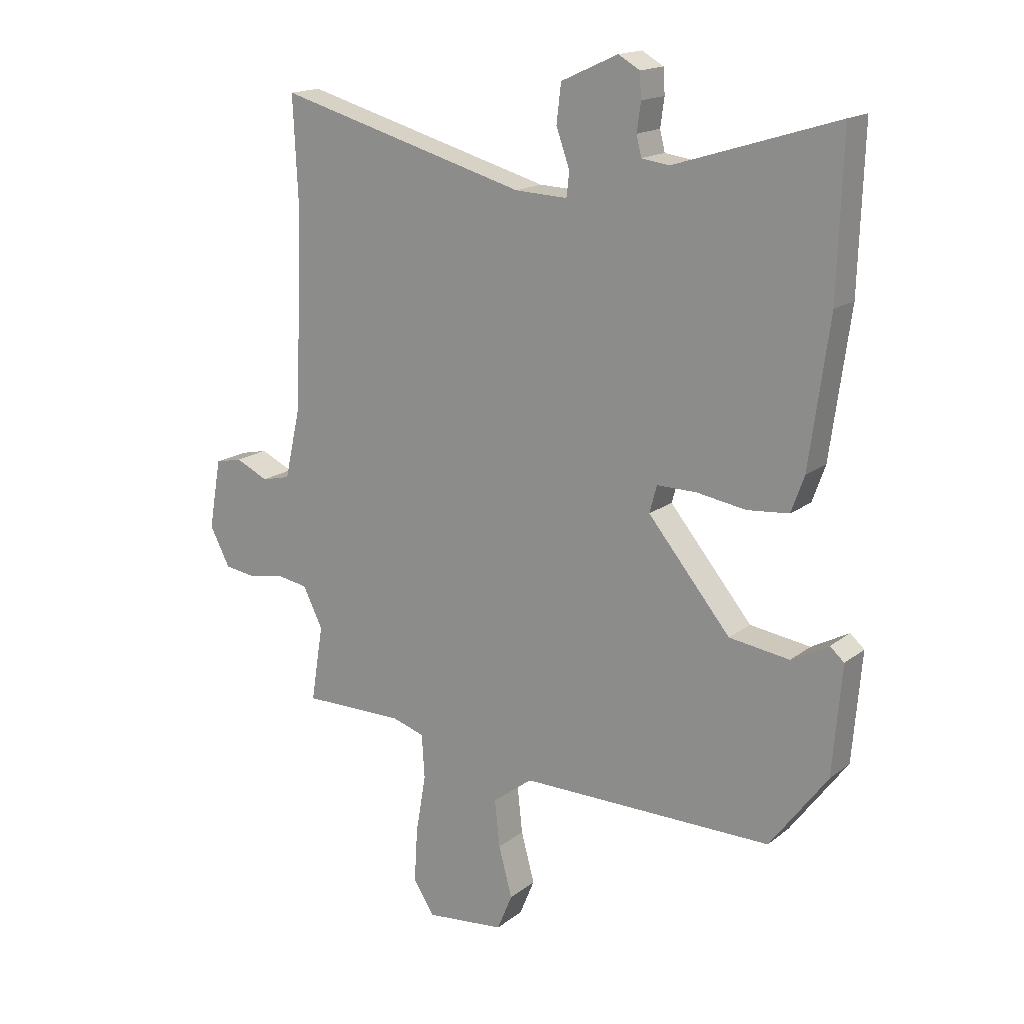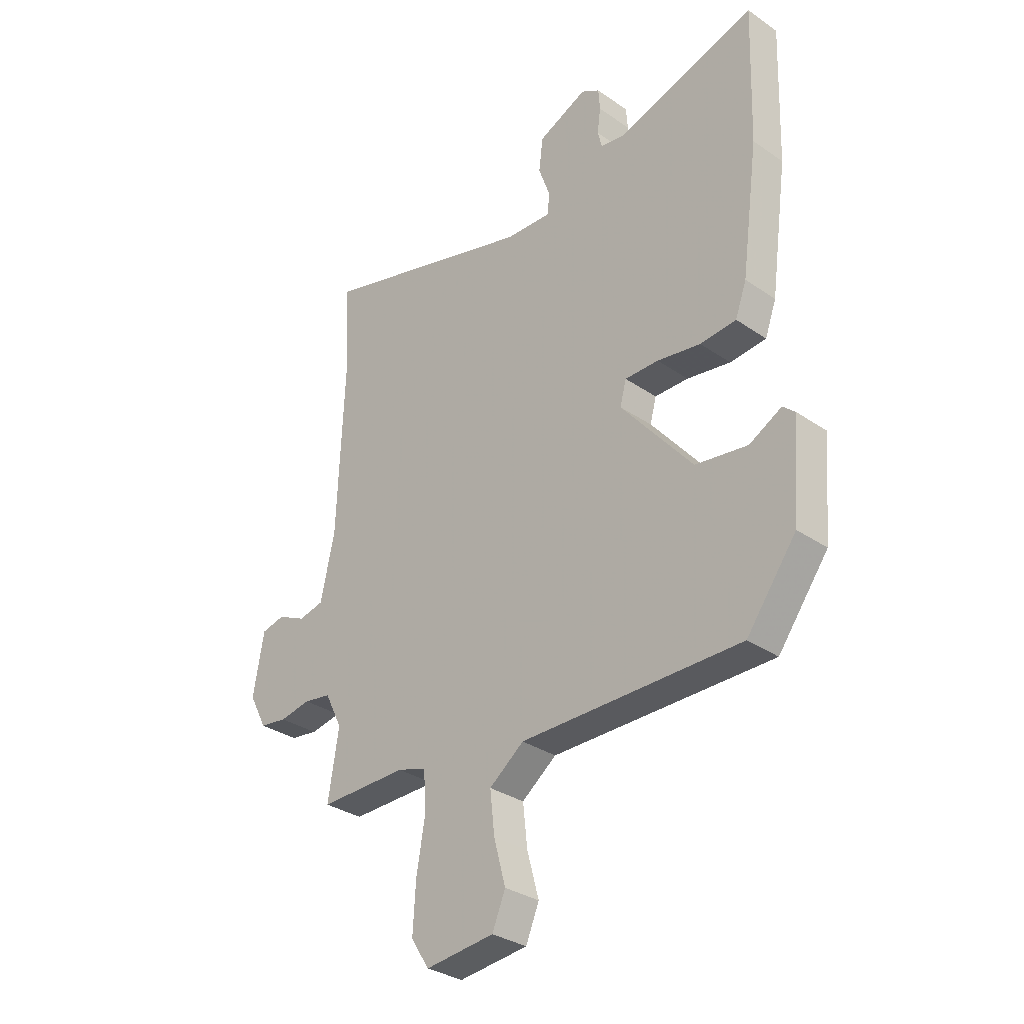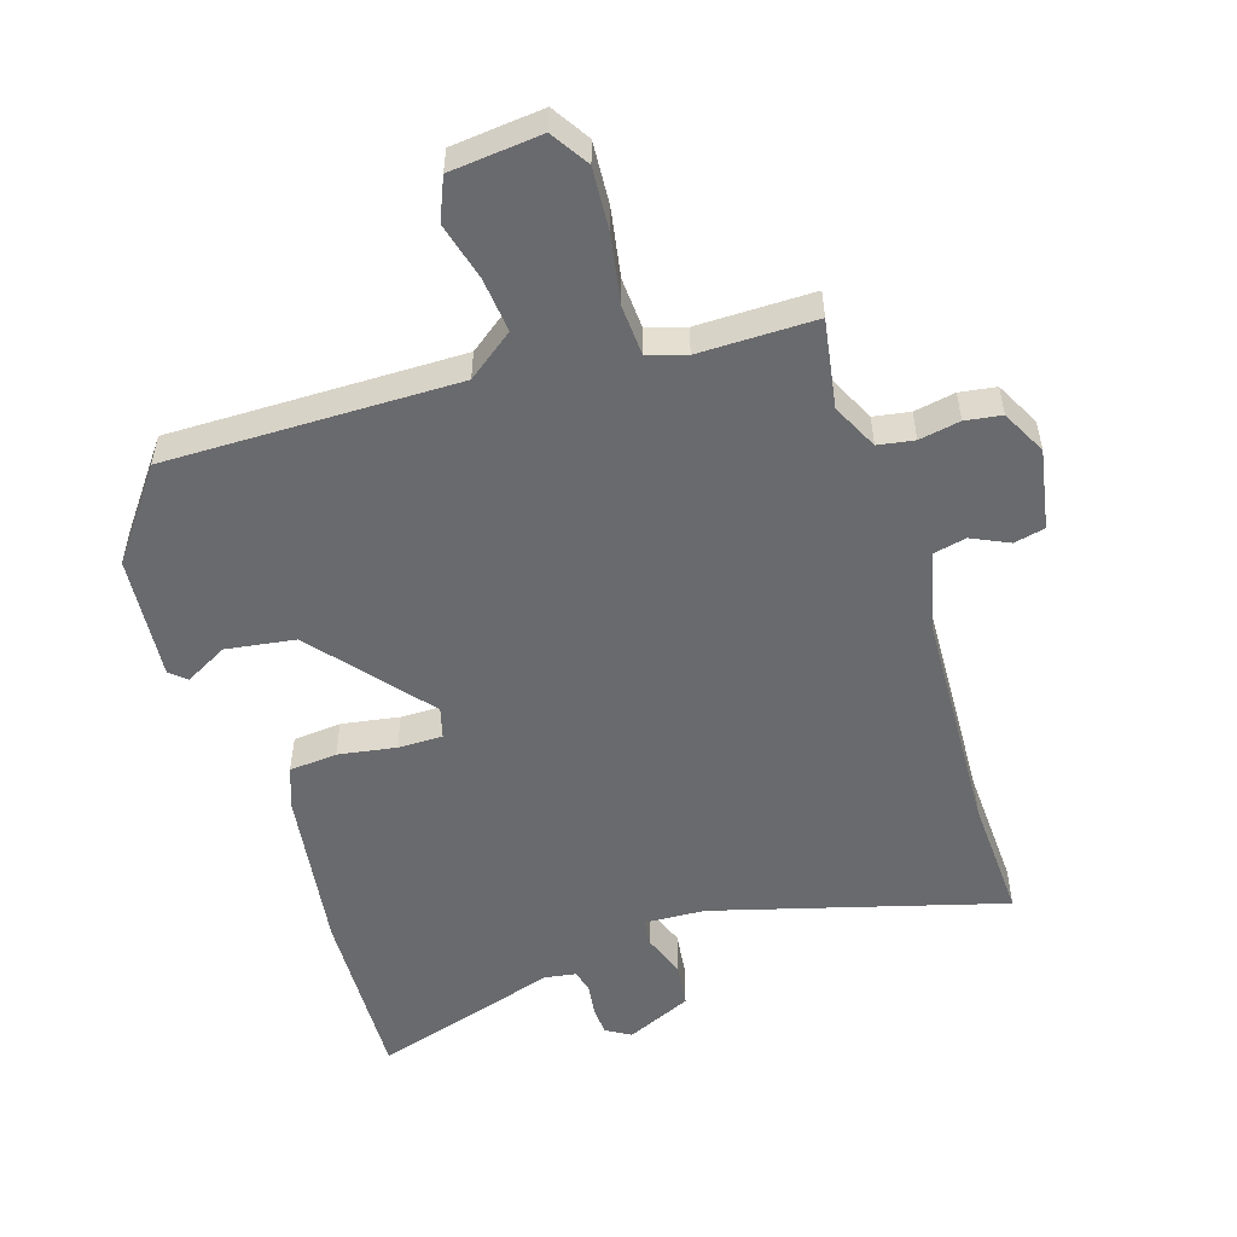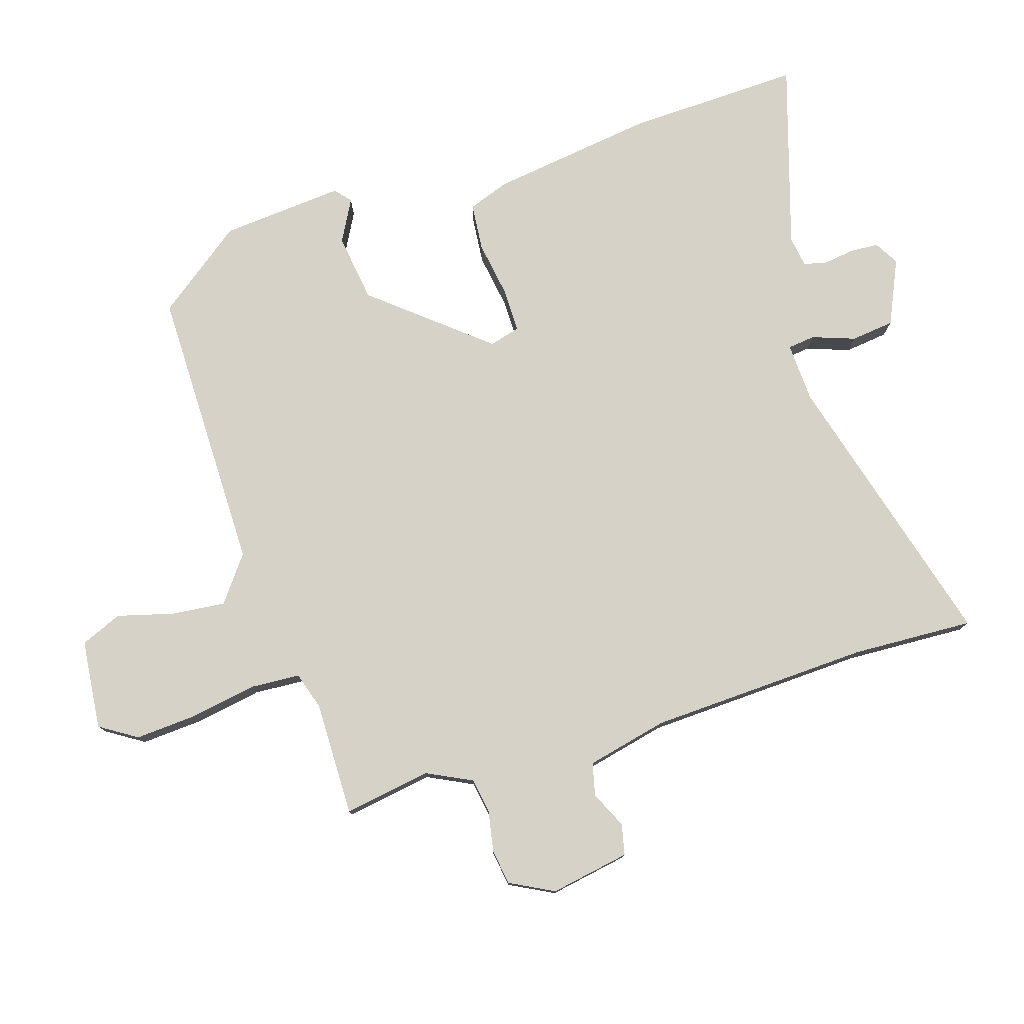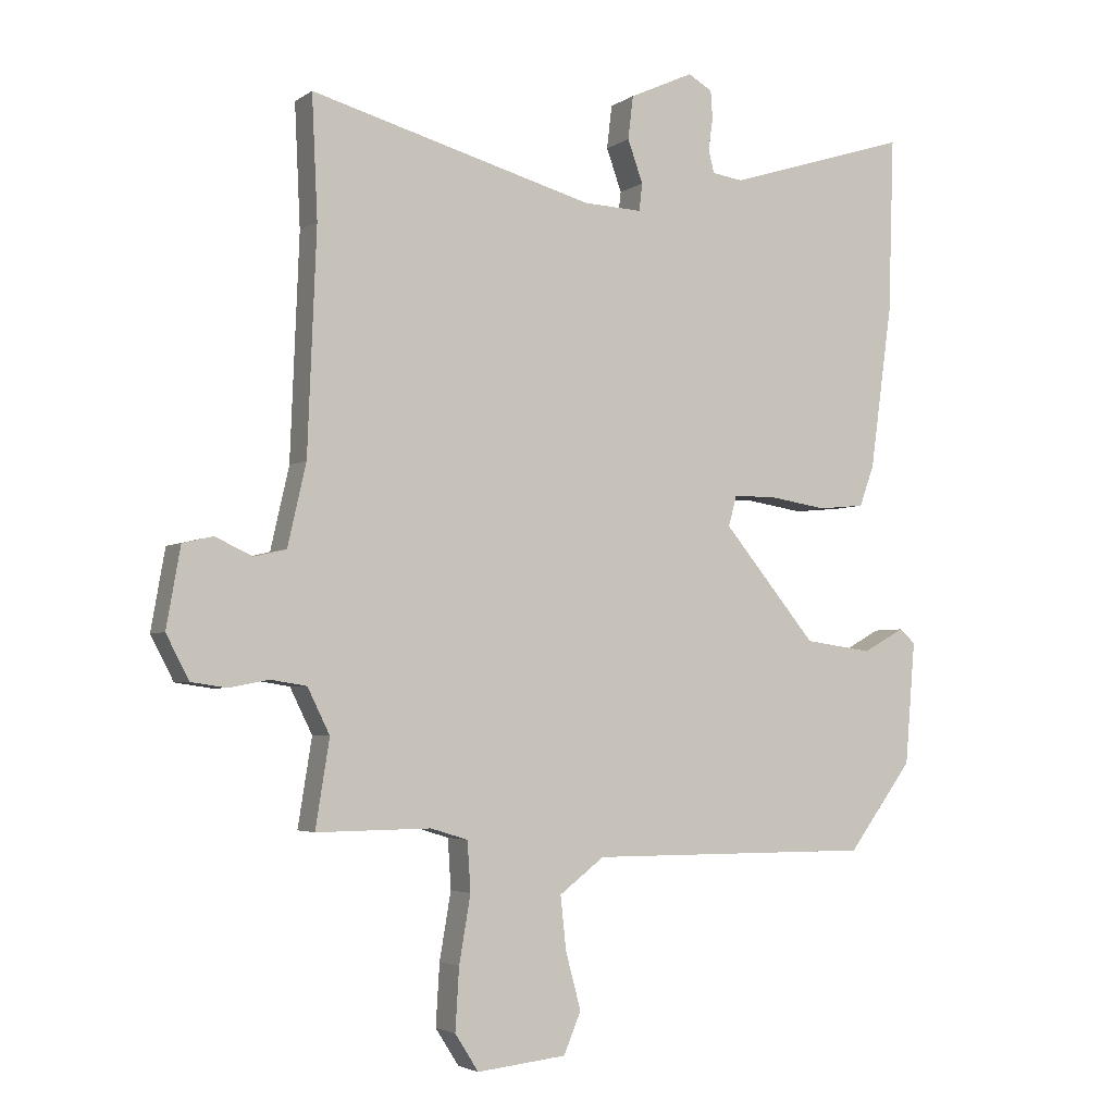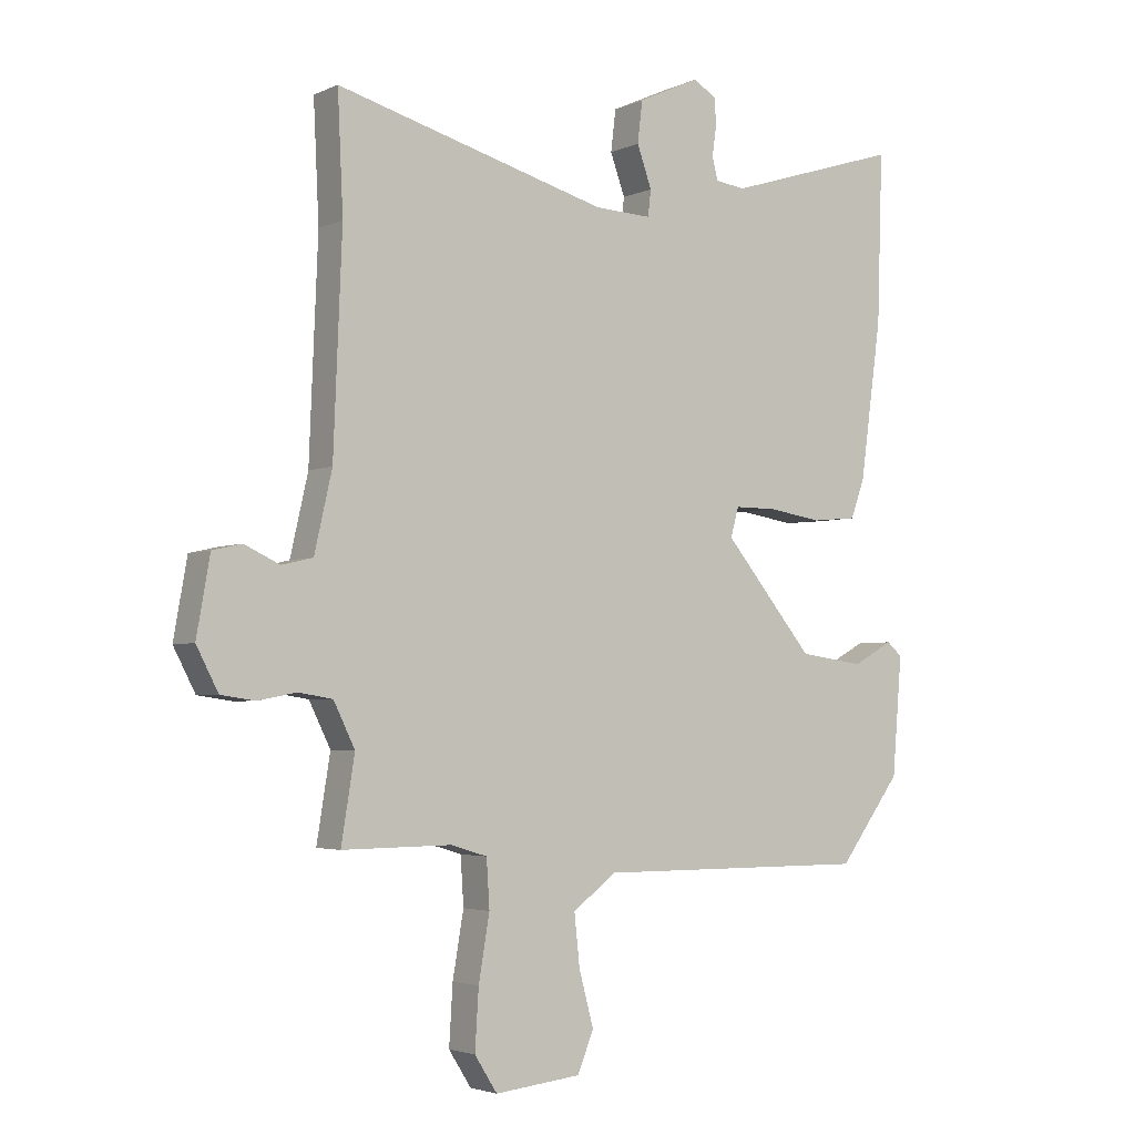
<metadata>
{"format":"obj","ext":"obj","renderer":"f3d","projection":"perspective","resolution":1024,"background":"white","views":[{"elev":16.8,"azim":33.8,"up":"+Z"},{"elev":-31.8,"azim":45.9,"up":"+Z"},{"elev":-53.1,"azim":-162.7,"up":"+Y"},{"elev":78.0,"azim":-107.5,"up":"+Y"},{"elev":-3.5,"azim":-26.7,"up":"+Z"},{"elev":-3.4,"azim":-34.4,"up":"+Z"}]}
</metadata>
<code>
v -0.494 0.07 -0.464
v -0.472 0.07 -0.327
v -0.507 0.07 -0.256
v -0.563 0.07 -0.247
v -0.626 0.07 -0.259
v -0.682 0.07 -0.251
v -0.718 0.07 -0.182
v -0.696 0.07 -0.057
v -0.648 0.07 -0.046
v -0.59 0.07 -0.073
v -0.539 0.07 -0.061
v -0.51 0.07 0.067
v -0.496 0.07 0.414
v -0.505 0.07 0.605
v -0.059 0.07 0.482
v 0.034 0.07 0.478
v 0.039 0.07 0.521
v 0.015 0.07 0.588
v 0.023 0.07 0.656
v 0.124 0.07 0.702
v 0.162 0.07 0.68
v 0.165 0.07 0.636
v 0.158 0.07 0.586
v 0.167 0.07 0.55
v 0.216 0.07 0.543
v 0.504 0.07 0.633
v 0.495 0.07 0.357
v 0.46 0.07 0.101
v 0.437 0.07 0.037
v 0.363 0.07 0.03
v 0.274 0.07 0.044
v 0.205 0.07 0.044
v 0.192 0.07 -0.004
v 0.339 0.07 -0.181
v 0.446 0.07 -0.196
v 0.512 0.07 -0.16
v 0.537 0.07 -0.182
v 0.521 0.07 -0.375
v 0.419 0.07 -0.512
v -0.031 0.07 -0.511
v -0.102 0.07 -0.565
v -0.093 0.07 -0.649
v -0.069 0.07 -0.738
v -0.096 0.07 -0.803
v -0.237 0.07 -0.818
v -0.274 0.07 -0.76
v -0.268 0.07 -0.663
v -0.25 0.07 -0.558
v -0.255 0.07 -0.48
v -0.314 0.07 -0.462
v -0.494 0 -0.464
v -0.472 0 -0.327
v -0.507 0 -0.256
v -0.563 0 -0.247
v -0.626 0 -0.259
v -0.682 0 -0.251
v -0.718 0 -0.182
v -0.696 0 -0.057
v -0.648 0 -0.046
v -0.59 0 -0.073
v -0.539 0 -0.061
v -0.51 0 0.067
v -0.496 0 0.414
v -0.505 0 0.605
v -0.059 0 0.482
v 0.034 0 0.478
v 0.039 0 0.521
v 0.015 0 0.588
v 0.023 0 0.656
v 0.124 0 0.702
v 0.162 0 0.68
v 0.165 0 0.636
v 0.158 0 0.586
v 0.167 0 0.55
v 0.216 0 0.543
v 0.504 0 0.633
v 0.495 0 0.357
v 0.46 0 0.101
v 0.437 0 0.037
v 0.363 0 0.03
v 0.274 0 0.044
v 0.205 0 0.044
v 0.192 0 -0.004
v 0.339 0 -0.181
v 0.446 0 -0.196
v 0.512 0 -0.16
v 0.537 0 -0.182
v 0.521 0 -0.375
v 0.419 0 -0.512
v -0.031 0 -0.511
v -0.102 0 -0.565
v -0.093 0 -0.649
v -0.069 0 -0.738
v -0.096 0 -0.803
v -0.237 0 -0.818
v -0.274 0 -0.76
v -0.268 0 -0.663
v -0.25 0 -0.558
v -0.255 0 -0.48
v -0.314 0 -0.462
f 45 46 47 48
f 43 44 45 48
f 42 43 48 49
f 41 42 49
f 40 41 49
f 39 40 49 50
f 35 36 37 38
f 34 35 38 39
f 33 34 39 50
f 28 29 30 31
f 28 31 32
f 25 26 27 28
f 24 25 28 32
f 23 24 32 33
f 21 22 23
f 20 21 23
f 17 18 19 20
f 16 17 20 23
f 13 14 15
f 12 13 15 16
f 11 12 16
f 7 8 9 10
f 7 10 11
f 4 5 6 7
f 3 4 7 11
f 2 3 11 16
f 16 23 33 50
f 1 2 16 50
f 98 97 96 95
f 98 95 94 93
f 99 98 93 92
f 99 92 91
f 99 91 90
f 100 99 90 89
f 88 87 86 85
f 89 88 85 84
f 100 89 84 83
f 81 80 79 78
f 82 81 78
f 78 77 76 75
f 82 78 75 74
f 83 82 74 73
f 73 72 71
f 73 71 70
f 70 69 68 67
f 73 70 67 66
f 65 64 63
f 66 65 63 62
f 66 62 61
f 60 59 58 57
f 61 60 57
f 57 56 55 54
f 61 57 54 53
f 66 61 53 52
f 100 83 73 66
f 100 66 52 51
f 1 51 52 2
f 2 52 53 3
f 3 53 54 4
f 4 54 55 5
f 5 55 56 6
f 6 56 57 7
f 7 57 58 8
f 8 58 59 9
f 9 59 60 10
f 10 60 61 11
f 11 61 62 12
f 12 62 63 13
f 13 63 64 14
f 14 64 65 15
f 15 65 66 16
f 16 66 67 17
f 17 67 68 18
f 18 68 69 19
f 19 69 70 20
f 20 70 71 21
f 21 71 72 22
f 22 72 73 23
f 23 73 74 24
f 24 74 75 25
f 25 75 76 26
f 26 76 77 27
f 27 77 78 28
f 28 78 79 29
f 29 79 80 30
f 30 80 81 31
f 31 81 82 32
f 32 82 83 33
f 33 83 84 34
f 34 84 85 35
f 35 85 86 36
f 36 86 87 37
f 37 87 88 38
f 38 88 89 39
f 39 89 90 40
f 40 90 91 41
f 41 91 92 42
f 42 92 93 43
f 43 93 94 44
f 44 94 95 45
f 45 95 96 46
f 46 96 97 47
f 47 97 98 48
f 48 98 99 49
f 49 99 100 50
f 50 100 51 1

</code>
